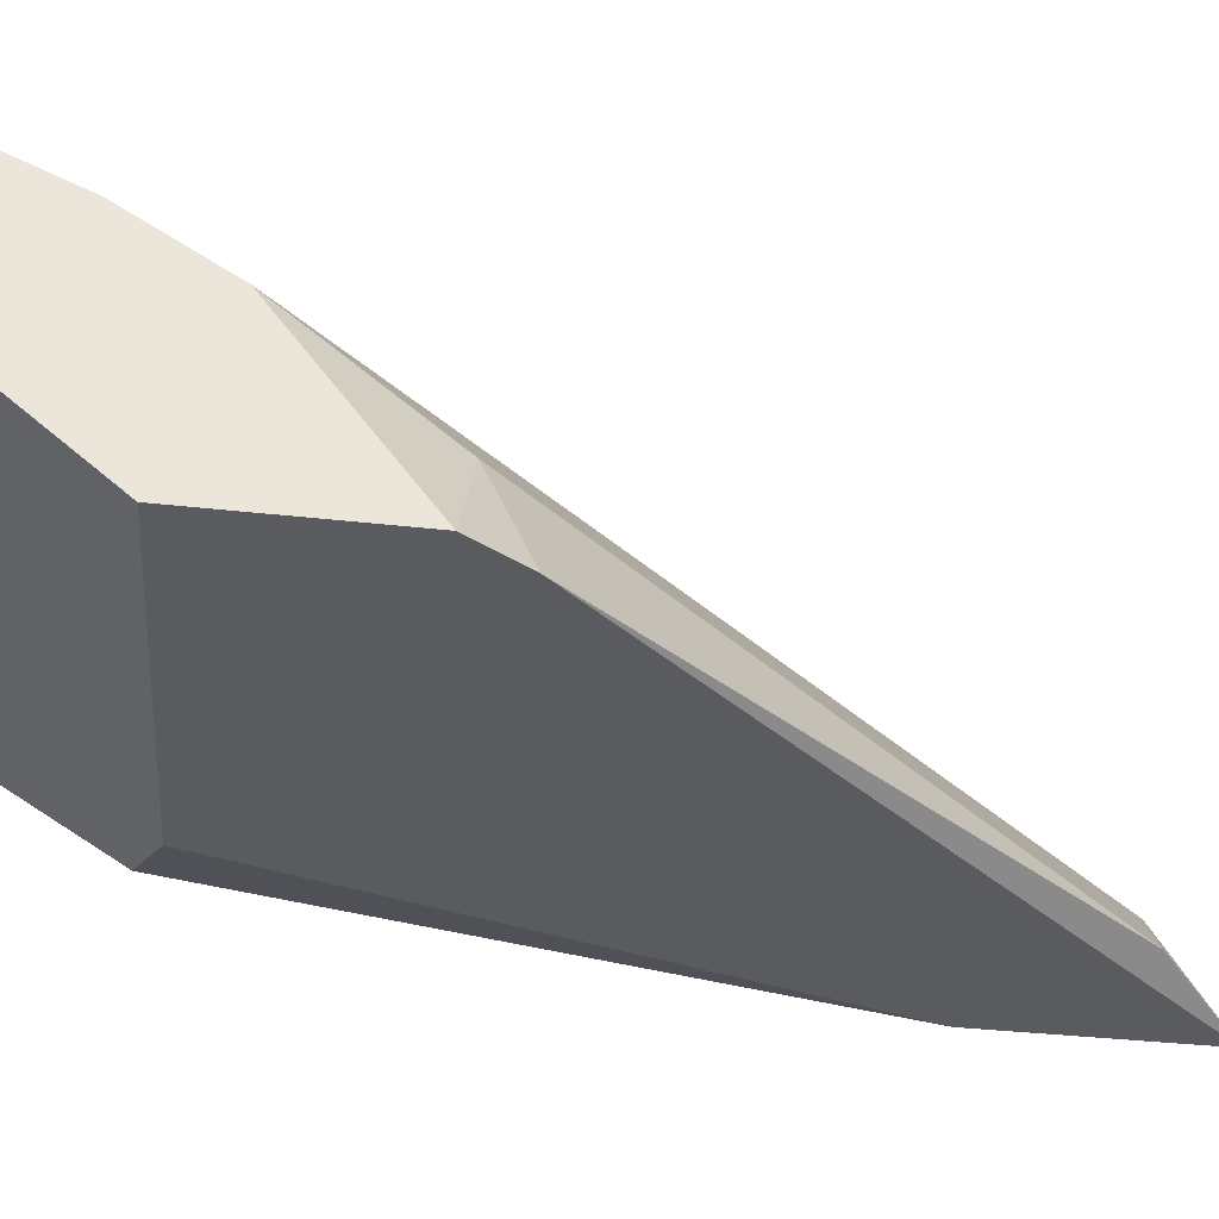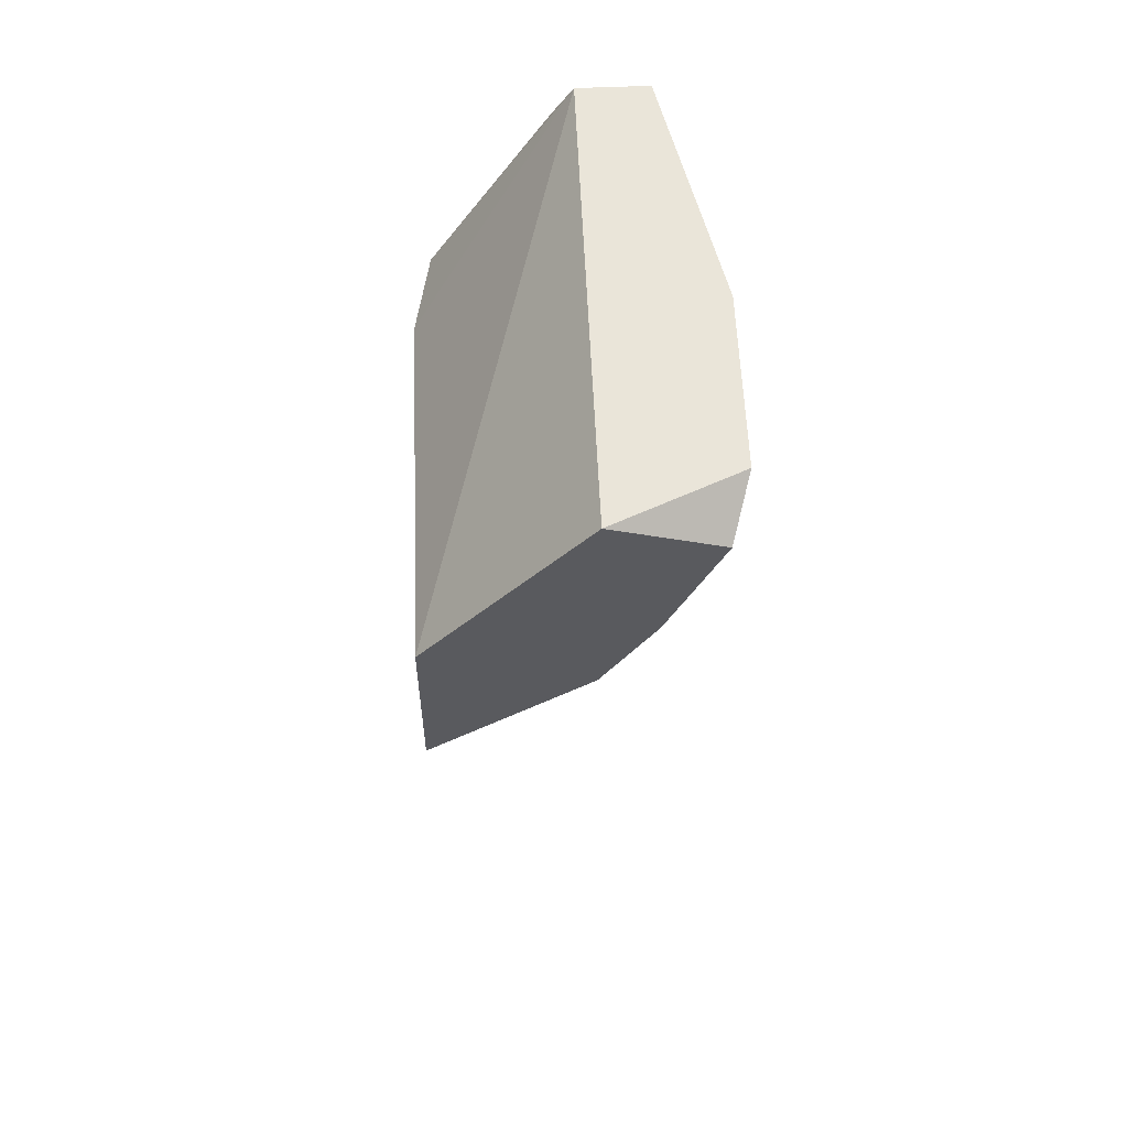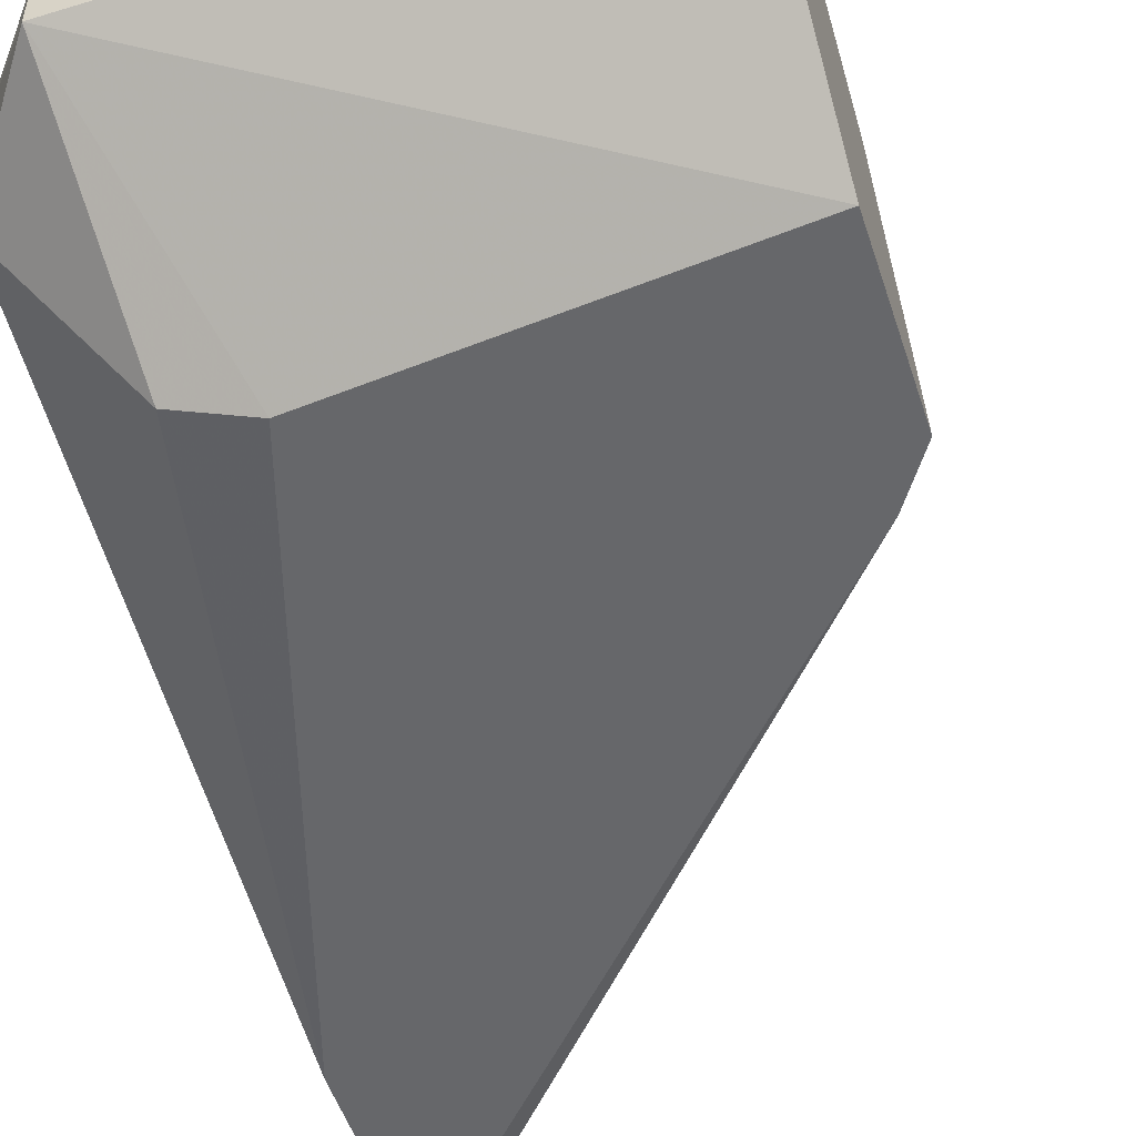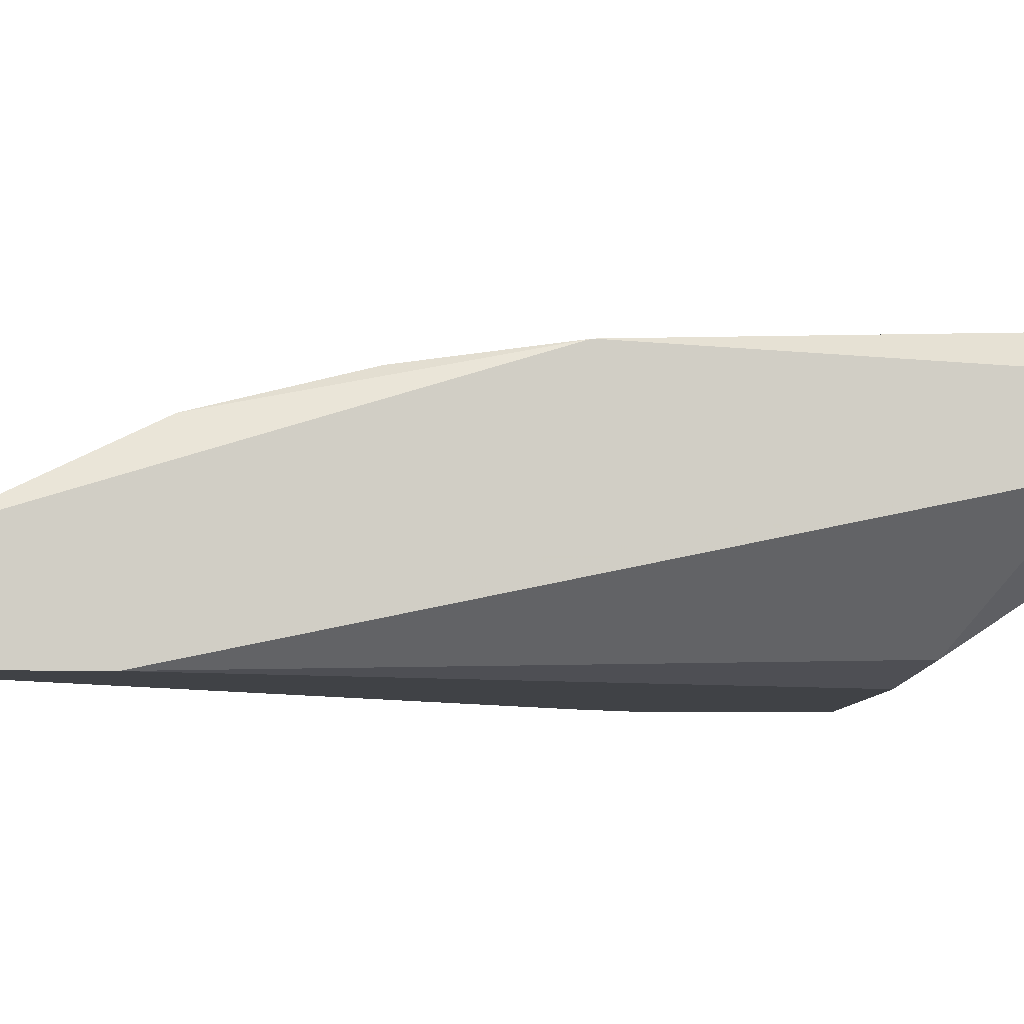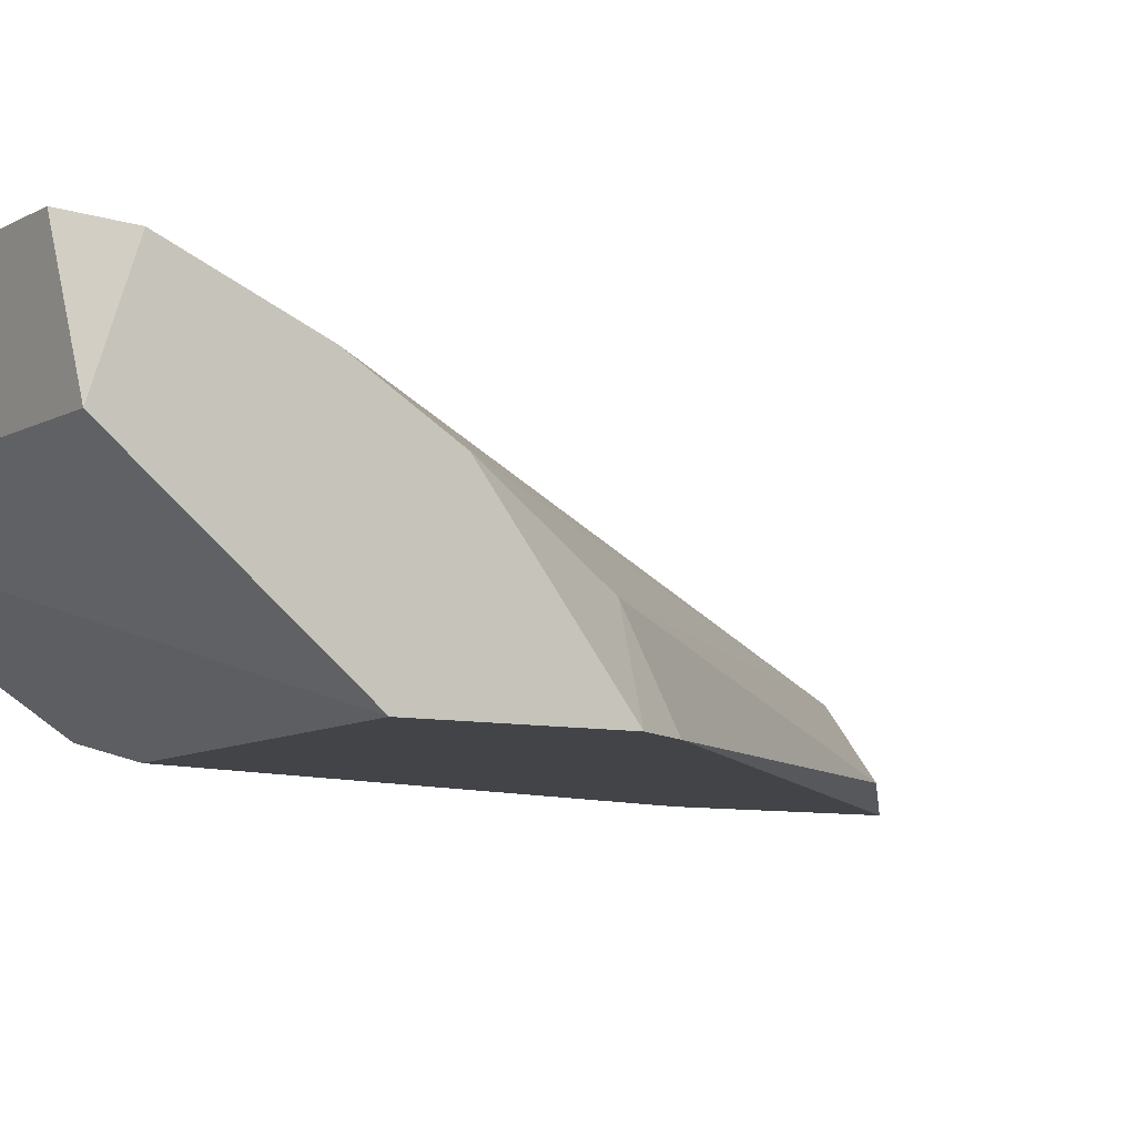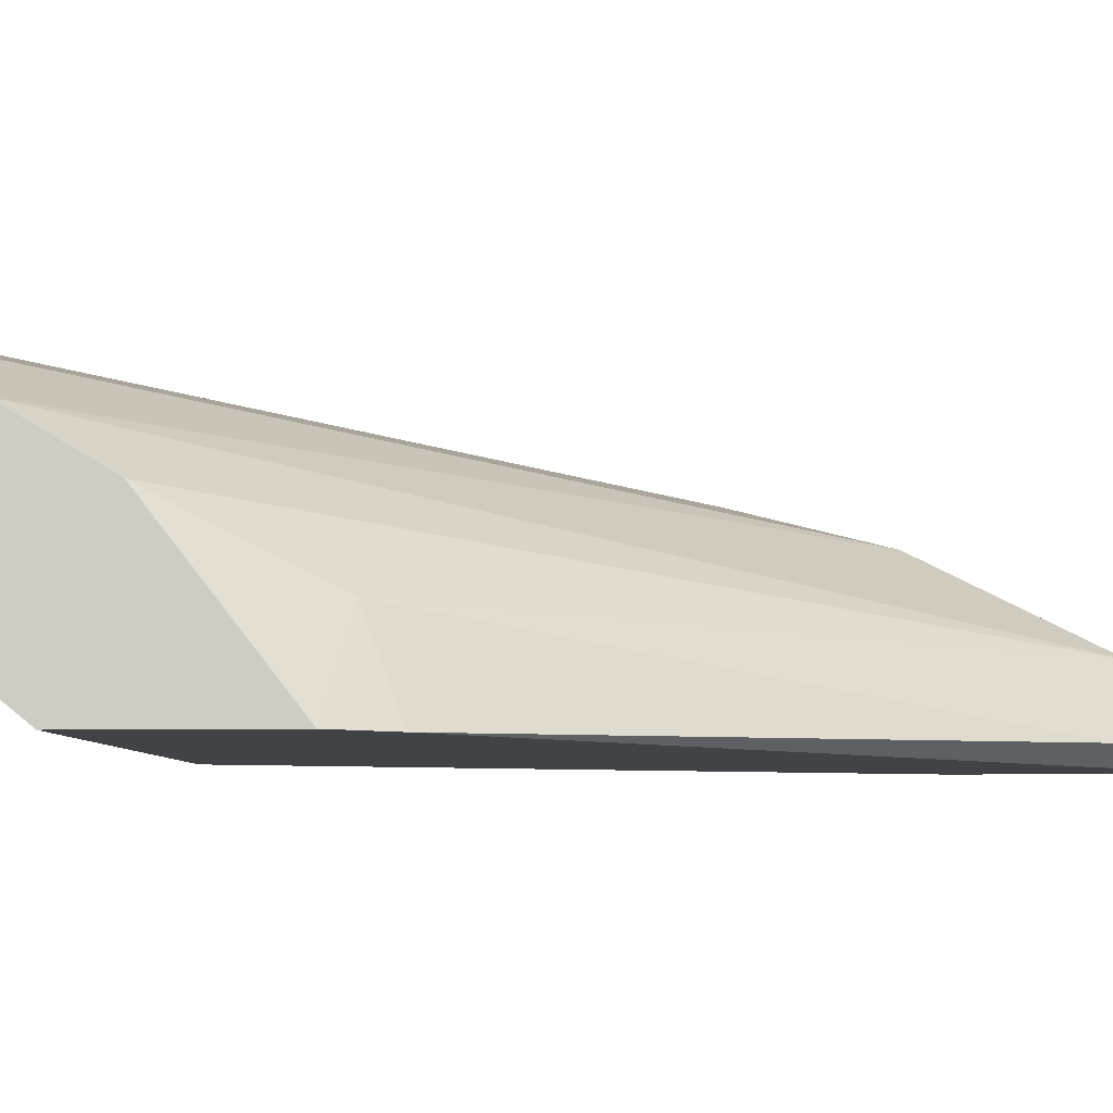
<metadata>
{"format":"obj","ext":"obj","renderer":"f3d","projection":"perspective","resolution":1024,"background":"white","views":[{"elev":-32.8,"azim":-99.2,"up":"+Z"},{"elev":58.0,"azim":-92.5,"up":"+Y"},{"elev":-52.2,"azim":-161.9,"up":"+Z"},{"elev":-6.4,"azim":84.2,"up":"+Z"},{"elev":-7.8,"azim":-123.5,"up":"+Z"},{"elev":-6.9,"azim":-86.5,"up":"+Z"}]}
</metadata>
<code>
v -0.05668 0.03621 0.038
v -0.06109 0.02628 0.02917
v -0.05999 0.02462 0.02917
v -0.04344 0.034 0.03359
v -0.04344 0.008624 0.03193
v -0.04895 0.03069 0.02917
v -0.04344 0.006413 0.02917
v -0.04344 0.02297 0.03635
v -0.06109 0.03787 0.03414
v -0.06109 0.0329 0.03579
v -0.0462 0.03787 0.03634
v -0.04399 0.01414 0.03469
v -0.06109 0.0318 0.02917
v -0.0462 0.03787 0.03414
v -0.04675 0.03125 0.02973
v -0.05944 0.03787 0.038
v -0.04454 0.03455 0.0369
v -0.05944 0.02572 0.03193
v -0.04344 0.01304 0.02917
v -0.04675 0.009178 0.02973
v -0.04399 0.008624 0.03193
v -0.05392 0.03787 0.038
v -0.06109 0.03676 0.03745
v -0.04344 0.03455 0.03579
v -0.04399 0.01855 0.03579
v -0.06109 0.03014 0.03414
f 5 7 24
f 7 4 24
f 16 9 23
f 10 12 23
f 8 17 22
f 17 11 22
f 11 16 22
f 16 1 22
f 8 5 24
f 9 10 23
f 4 14 24
f 16 23 25
f 14 11 24
f 17 8 24
f 11 17 24
f 8 1 25
f 12 8 25
f 1 16 25
f 23 12 25
f 10 2 26
f 2 18 26
f 1 8 22
f 18 21 26
f 20 7 21
f 14 4 15
f 5 12 21
f 12 10 21
f 3 2 6
f 3 6 7
f 9 2 10
f 5 8 12
f 6 2 13
f 2 9 13
f 13 9 14
f 9 11 14
f 6 13 14
f 21 10 26
f 11 9 16
f 2 3 18
f 4 7 19
f 7 6 19
f 15 4 19
f 6 15 19
f 3 7 20
f 18 3 20
f 18 20 21
f 7 5 21
f 6 14 15

</code>
